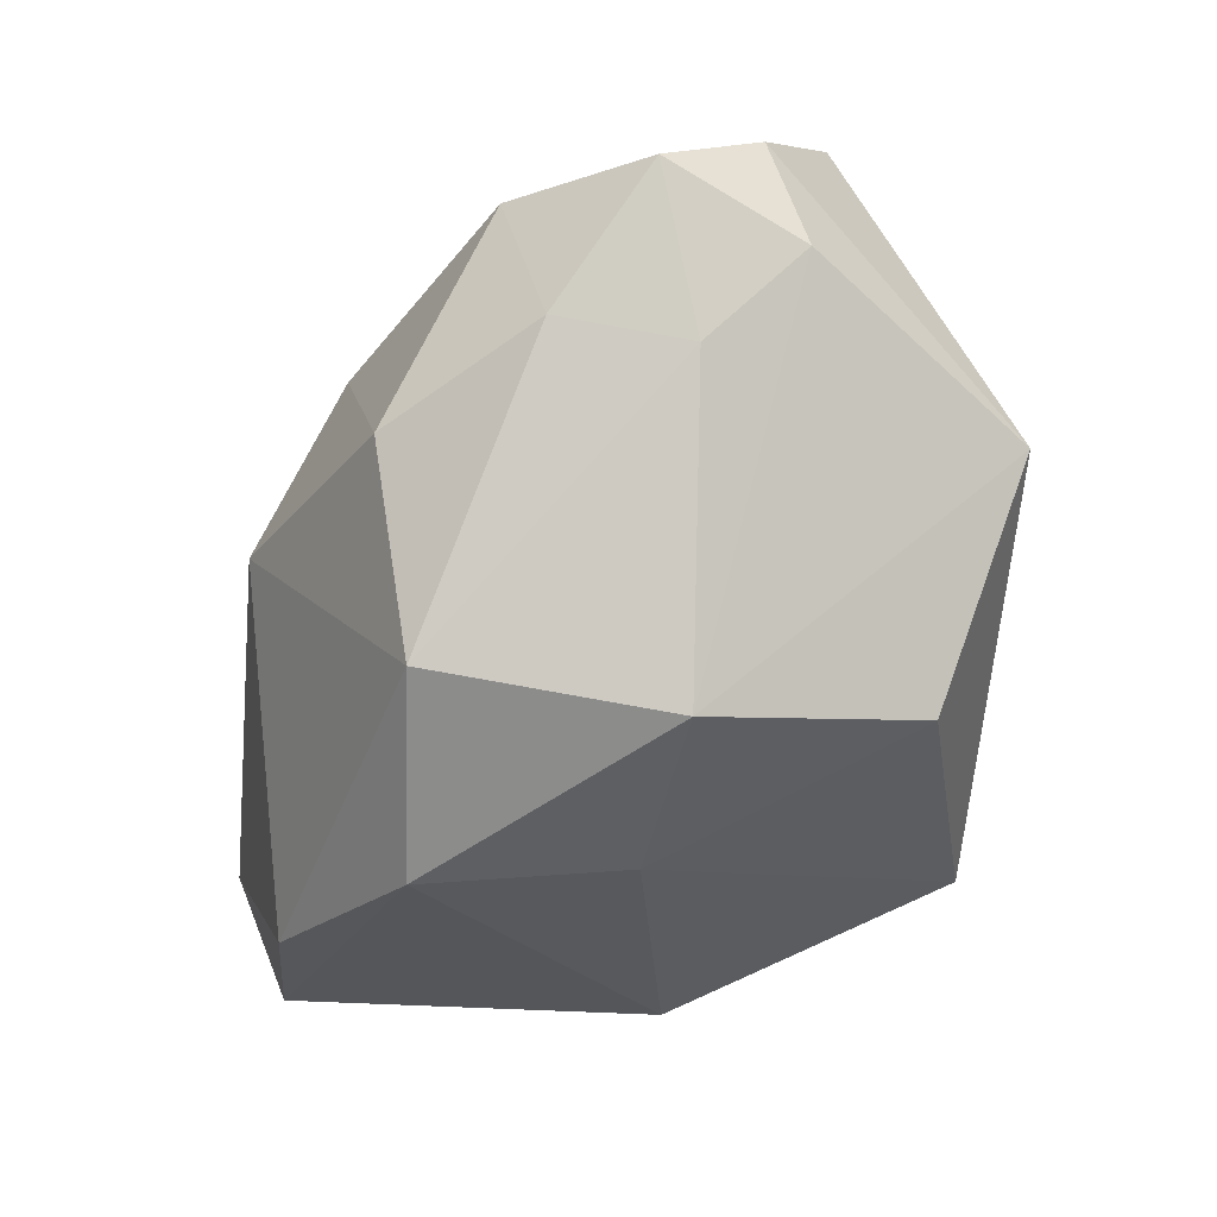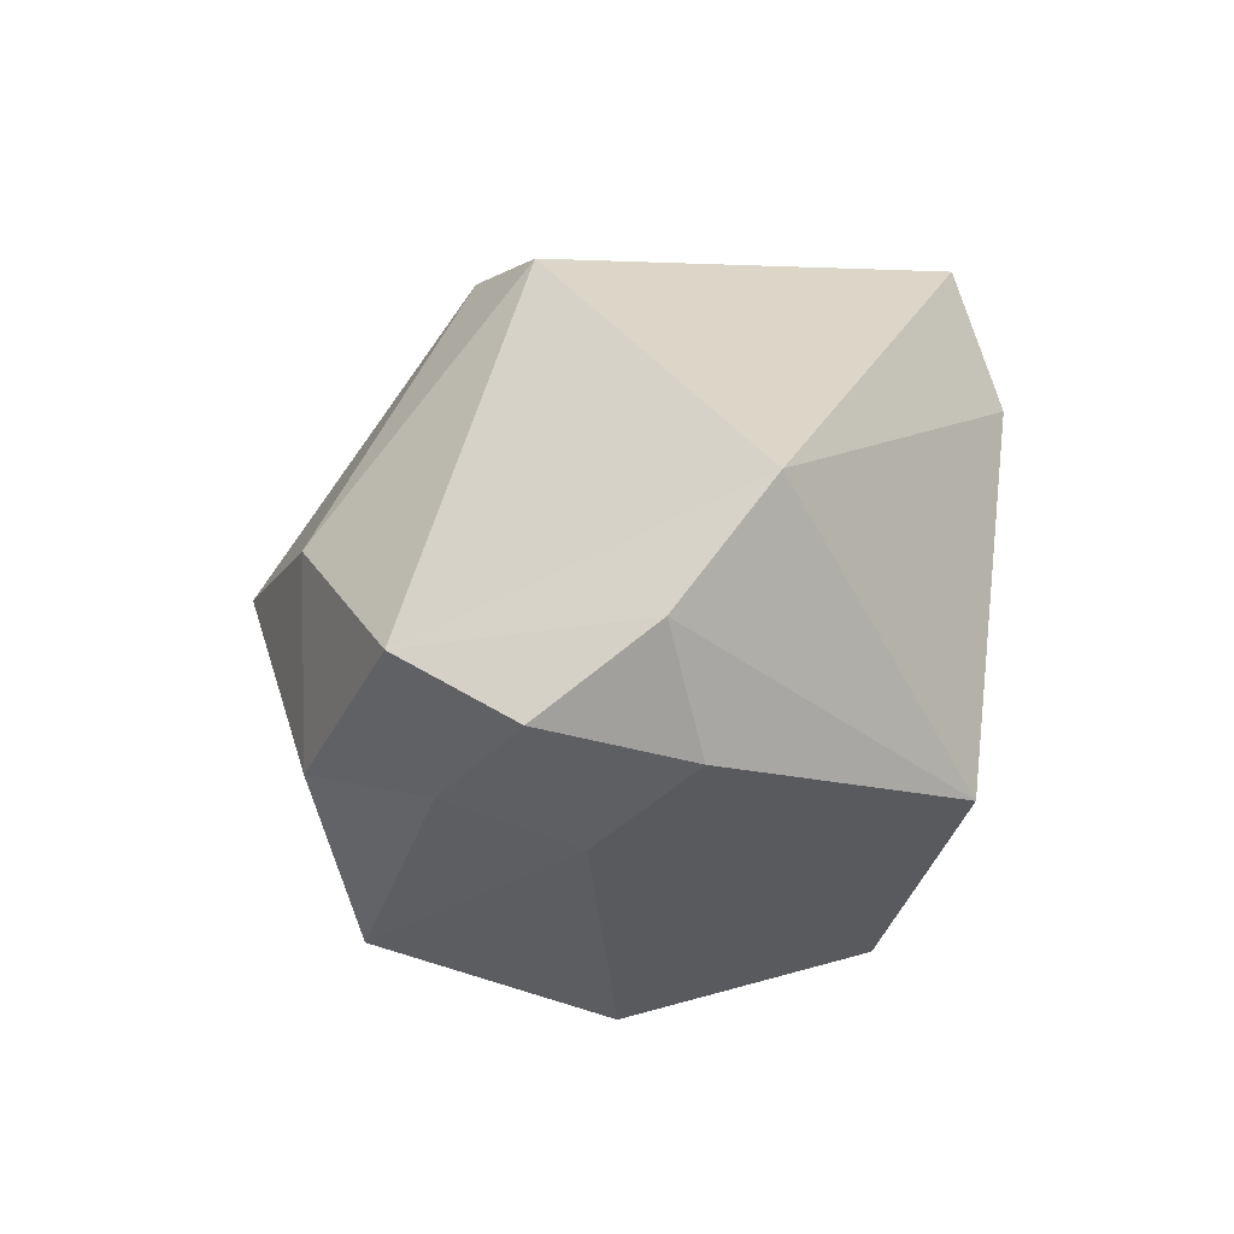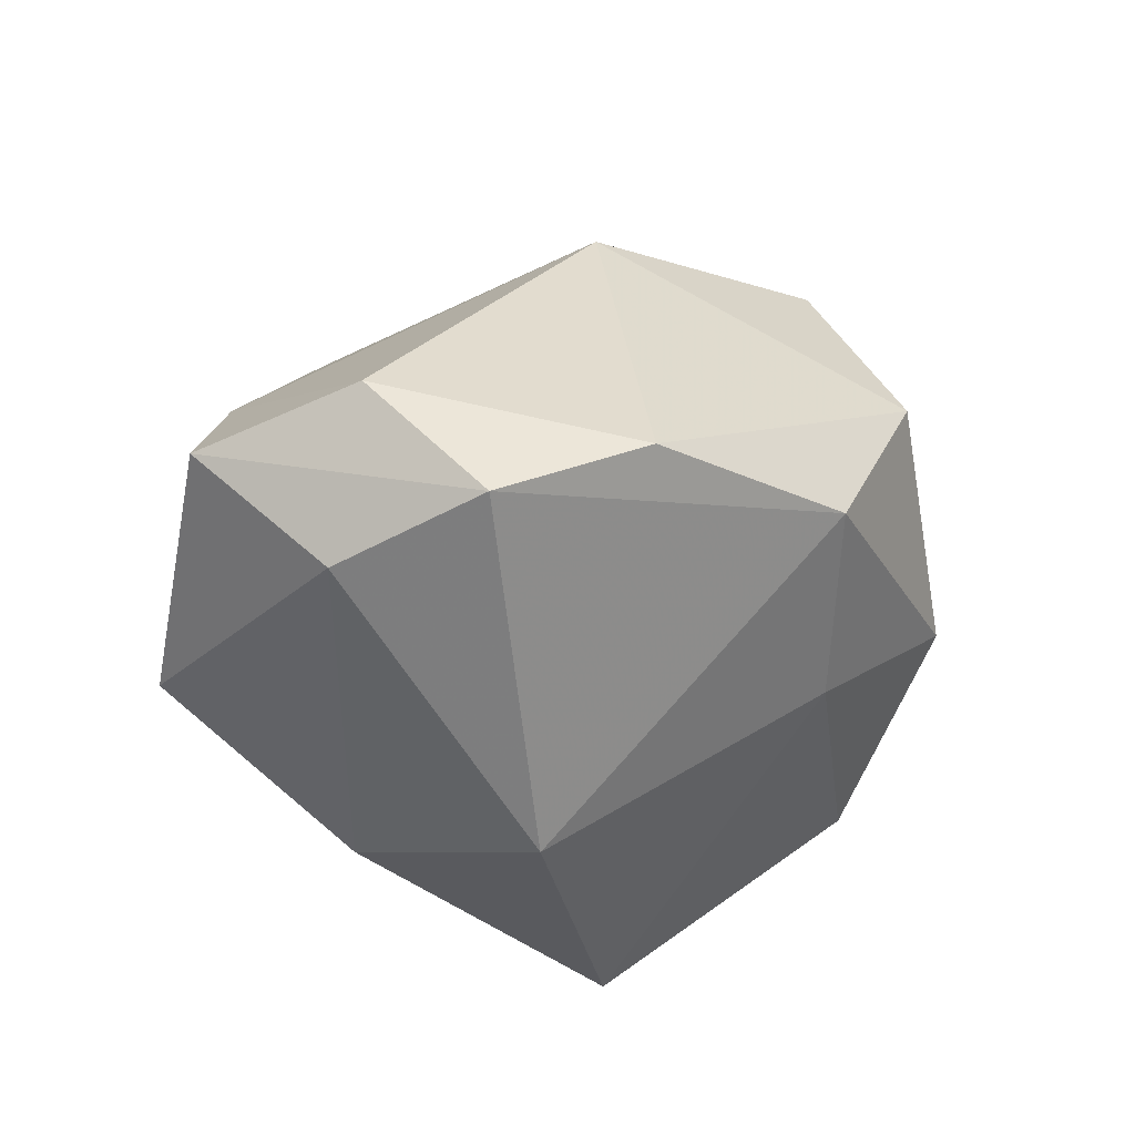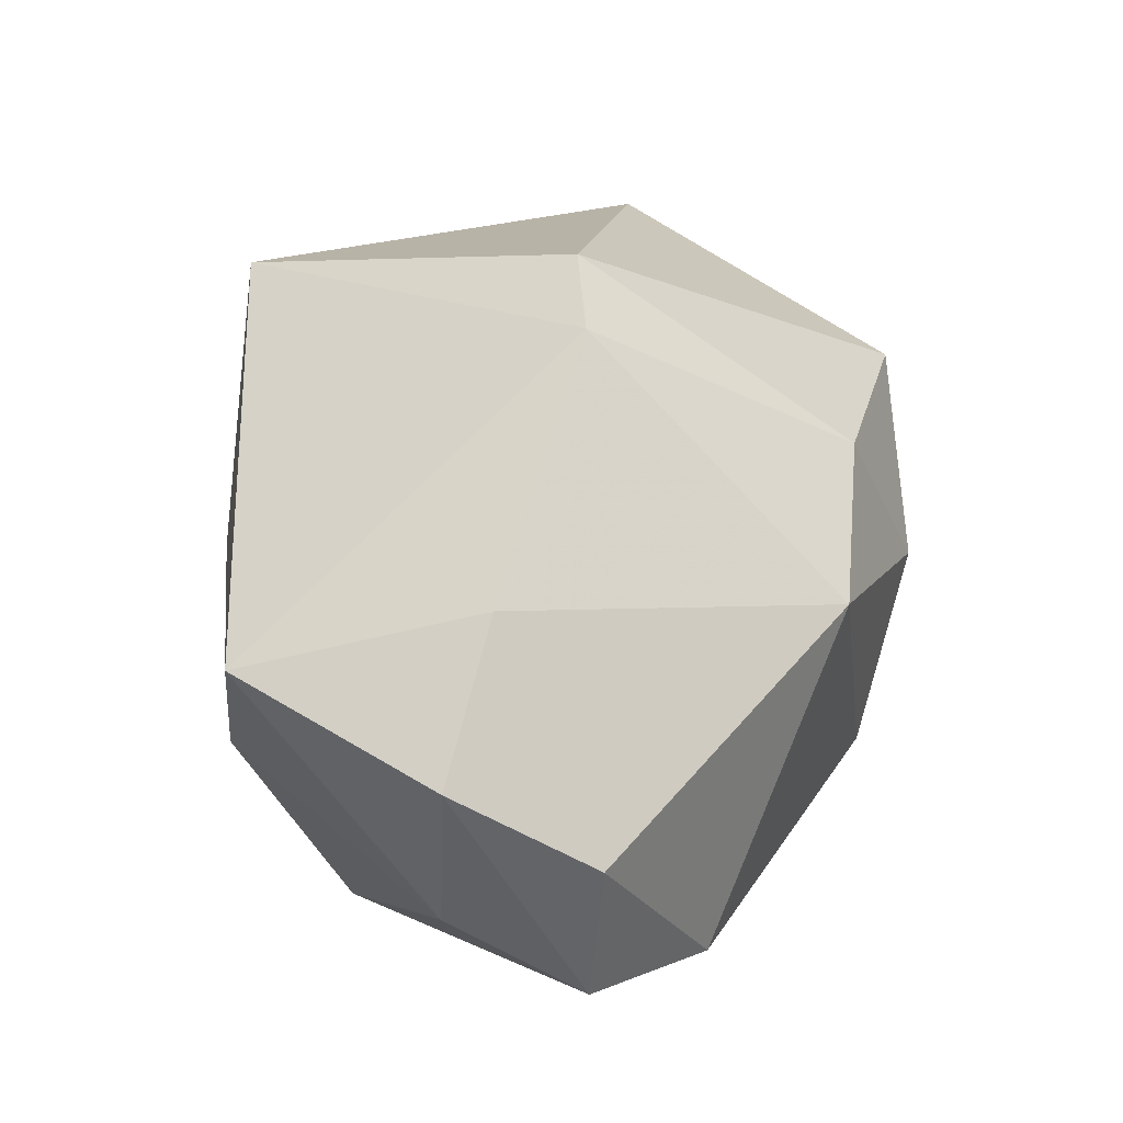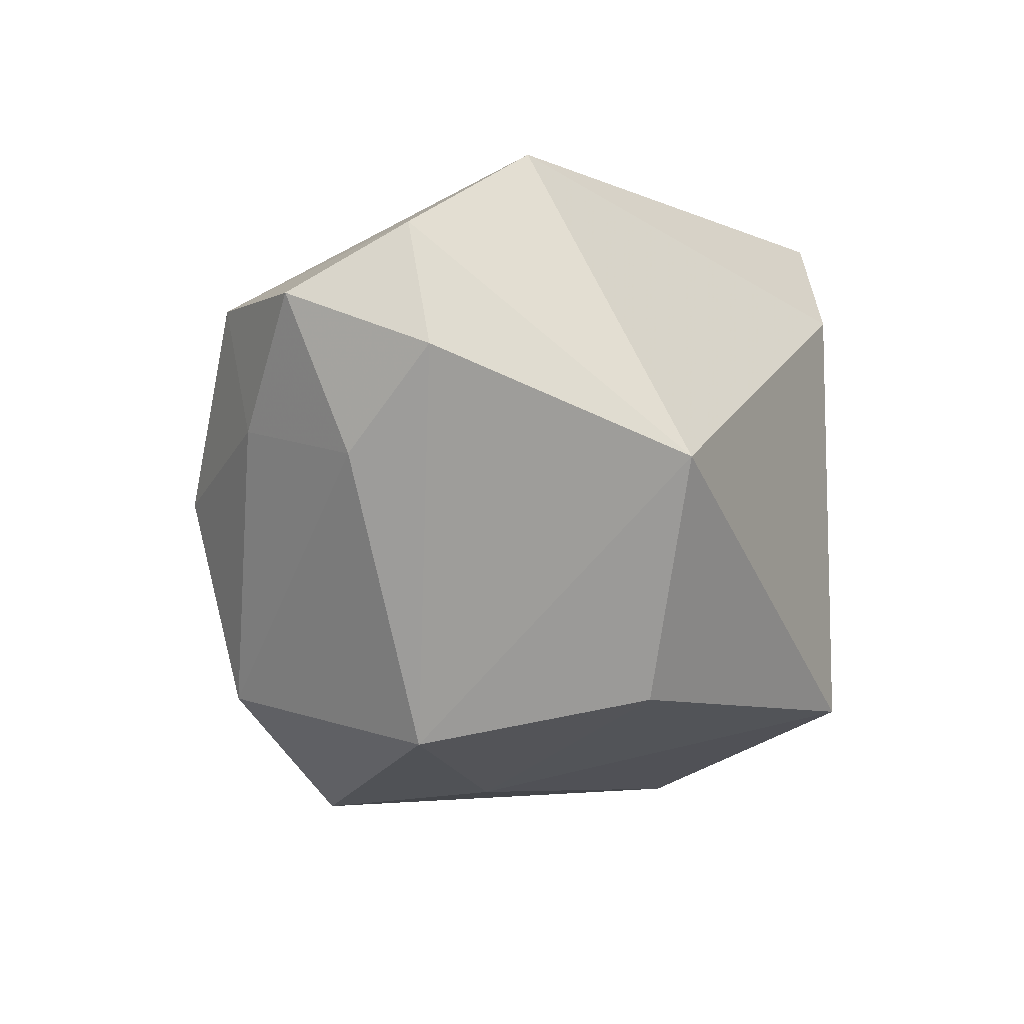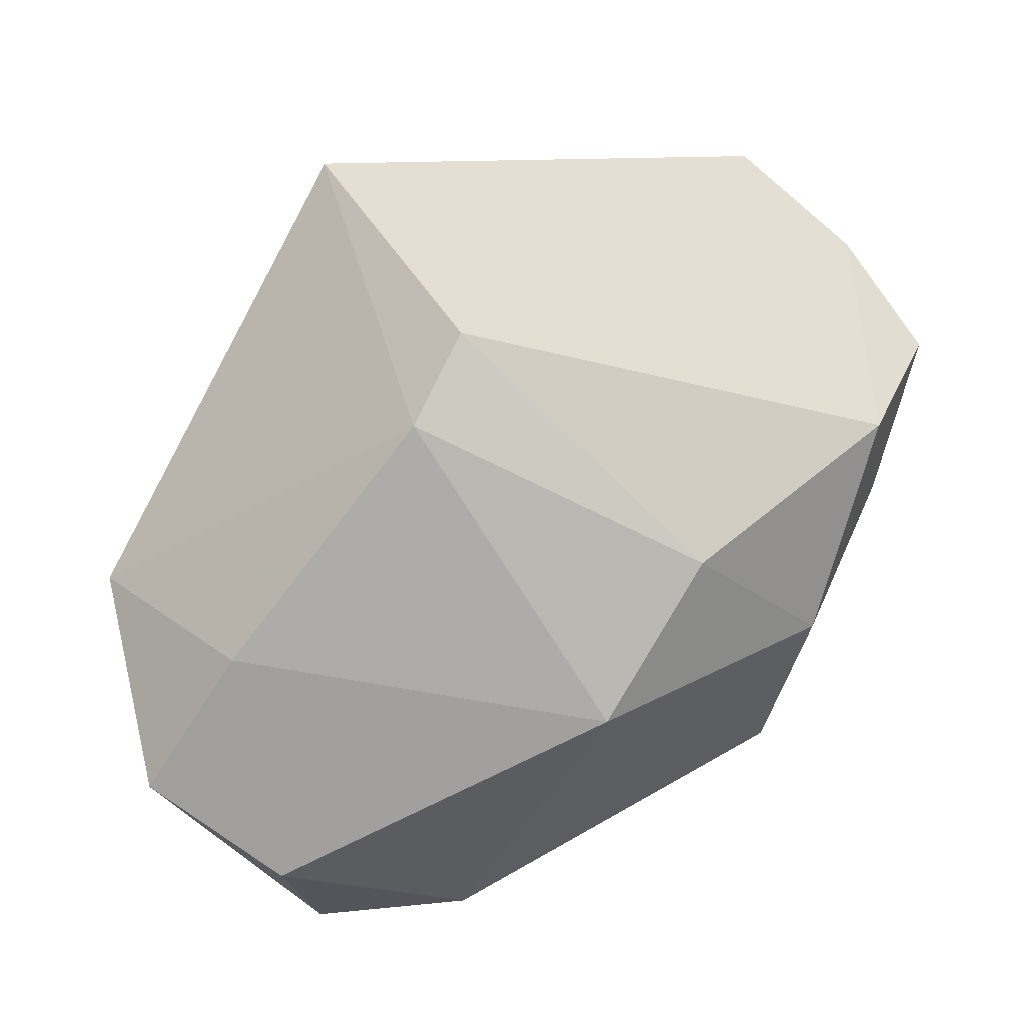
<metadata>
{"format":"obj","ext":"obj","renderer":"f3d","projection":"perspective","resolution":1024,"background":"white","views":[{"elev":-29.4,"azim":-95.9,"up":"+Z"},{"elev":32.0,"azim":-81.6,"up":"+Z"},{"elev":28.6,"azim":147.8,"up":"+Y"},{"elev":14.5,"azim":133.6,"up":"+Z"},{"elev":-4.1,"azim":-61.9,"up":"+Z"},{"elev":42.7,"azim":170.1,"up":"+Z"}]}
</metadata>
<code>
v -0.0256 -0.001648 0.002472
v 0.008407 -0.01919 -0.000797
v -0.0176 -0.002021 -0.01546
v 0.02366 0.01392 -0.01342
v 0.0206 -0.008284 -0.008757
v -0.00566 0.01213 -0.02035
v 0.02532 0.00884 0.001039
v 0.0192 0.02227 -0.009572
v 0.0102 -0.01753 0.01944
v 0.007765 0.01013 0.01787
v -0.01632 0.01283 -0.01262
v 0.004036 0.005893 0.0215
v 0.00658 0.01914 -0.01904
v 0.02854 0.001465 -0.0003109
v -0.02614 -0.007685 0.008796
v 0.01674 0.01888 -0.01867
v 0.02074 0.01535 0.004297
v 0.006105 -0.02112 -0.01358
v -0.02505 -0.005543 0.01657
v -0.01785 -0.02112 0.002079
v -0.01835 0.01511 0.0003638
v -0.02886 0.0008563 0.01212
v -0.01853 -0.01035 0.0215
v -0.02353 0.008908 0.01231
v 0.02708 0.01773 -0.004136
v -0.009754 0.01679 0.009316
v -0.006009 -0.0005721 -0.01902
v -0.0247 0.006398 0.004287
v -0.01293 -0.01604 -0.01259
v 0.01436 -0.004179 -0.01962
v 0.005066 -0.02112 0.01325
v 0.01955 -0.009301 0.003531
v -0.002645 0.02206 0.001286
f 31 20 18
f 23 20 31
f 12 24 23
f 31 18 9
f 9 23 31
f 12 23 9
f 9 10 12
f 13 11 33
f 27 18 29
f 29 18 20
f 33 11 21
f 20 23 19
f 19 24 22
f 19 23 24
f 26 24 12
f 12 10 26
f 26 10 33
f 33 21 26
f 26 21 24
f 10 9 14
f 11 13 6
f 30 18 27
f 27 6 30
f 8 13 33
f 22 24 28
f 24 21 28
f 28 21 11
f 28 1 22
f 11 1 28
f 15 19 22
f 20 19 15
f 22 1 15
f 32 14 9
f 10 14 17
f 33 10 17
f 17 8 33
f 25 8 17
f 18 30 5
f 14 32 5
f 13 8 16
f 16 6 13
f 16 30 6
f 16 8 25
f 3 29 20
f 20 15 3
f 3 15 1
f 3 1 11
f 27 29 3
f 3 6 27
f 11 6 3
f 2 9 18
f 2 32 9
f 18 5 2
f 2 5 32
f 7 14 25
f 25 17 7
f 7 17 14
f 4 16 25
f 30 16 4
f 25 14 4
f 14 5 4
f 4 5 30

</code>
